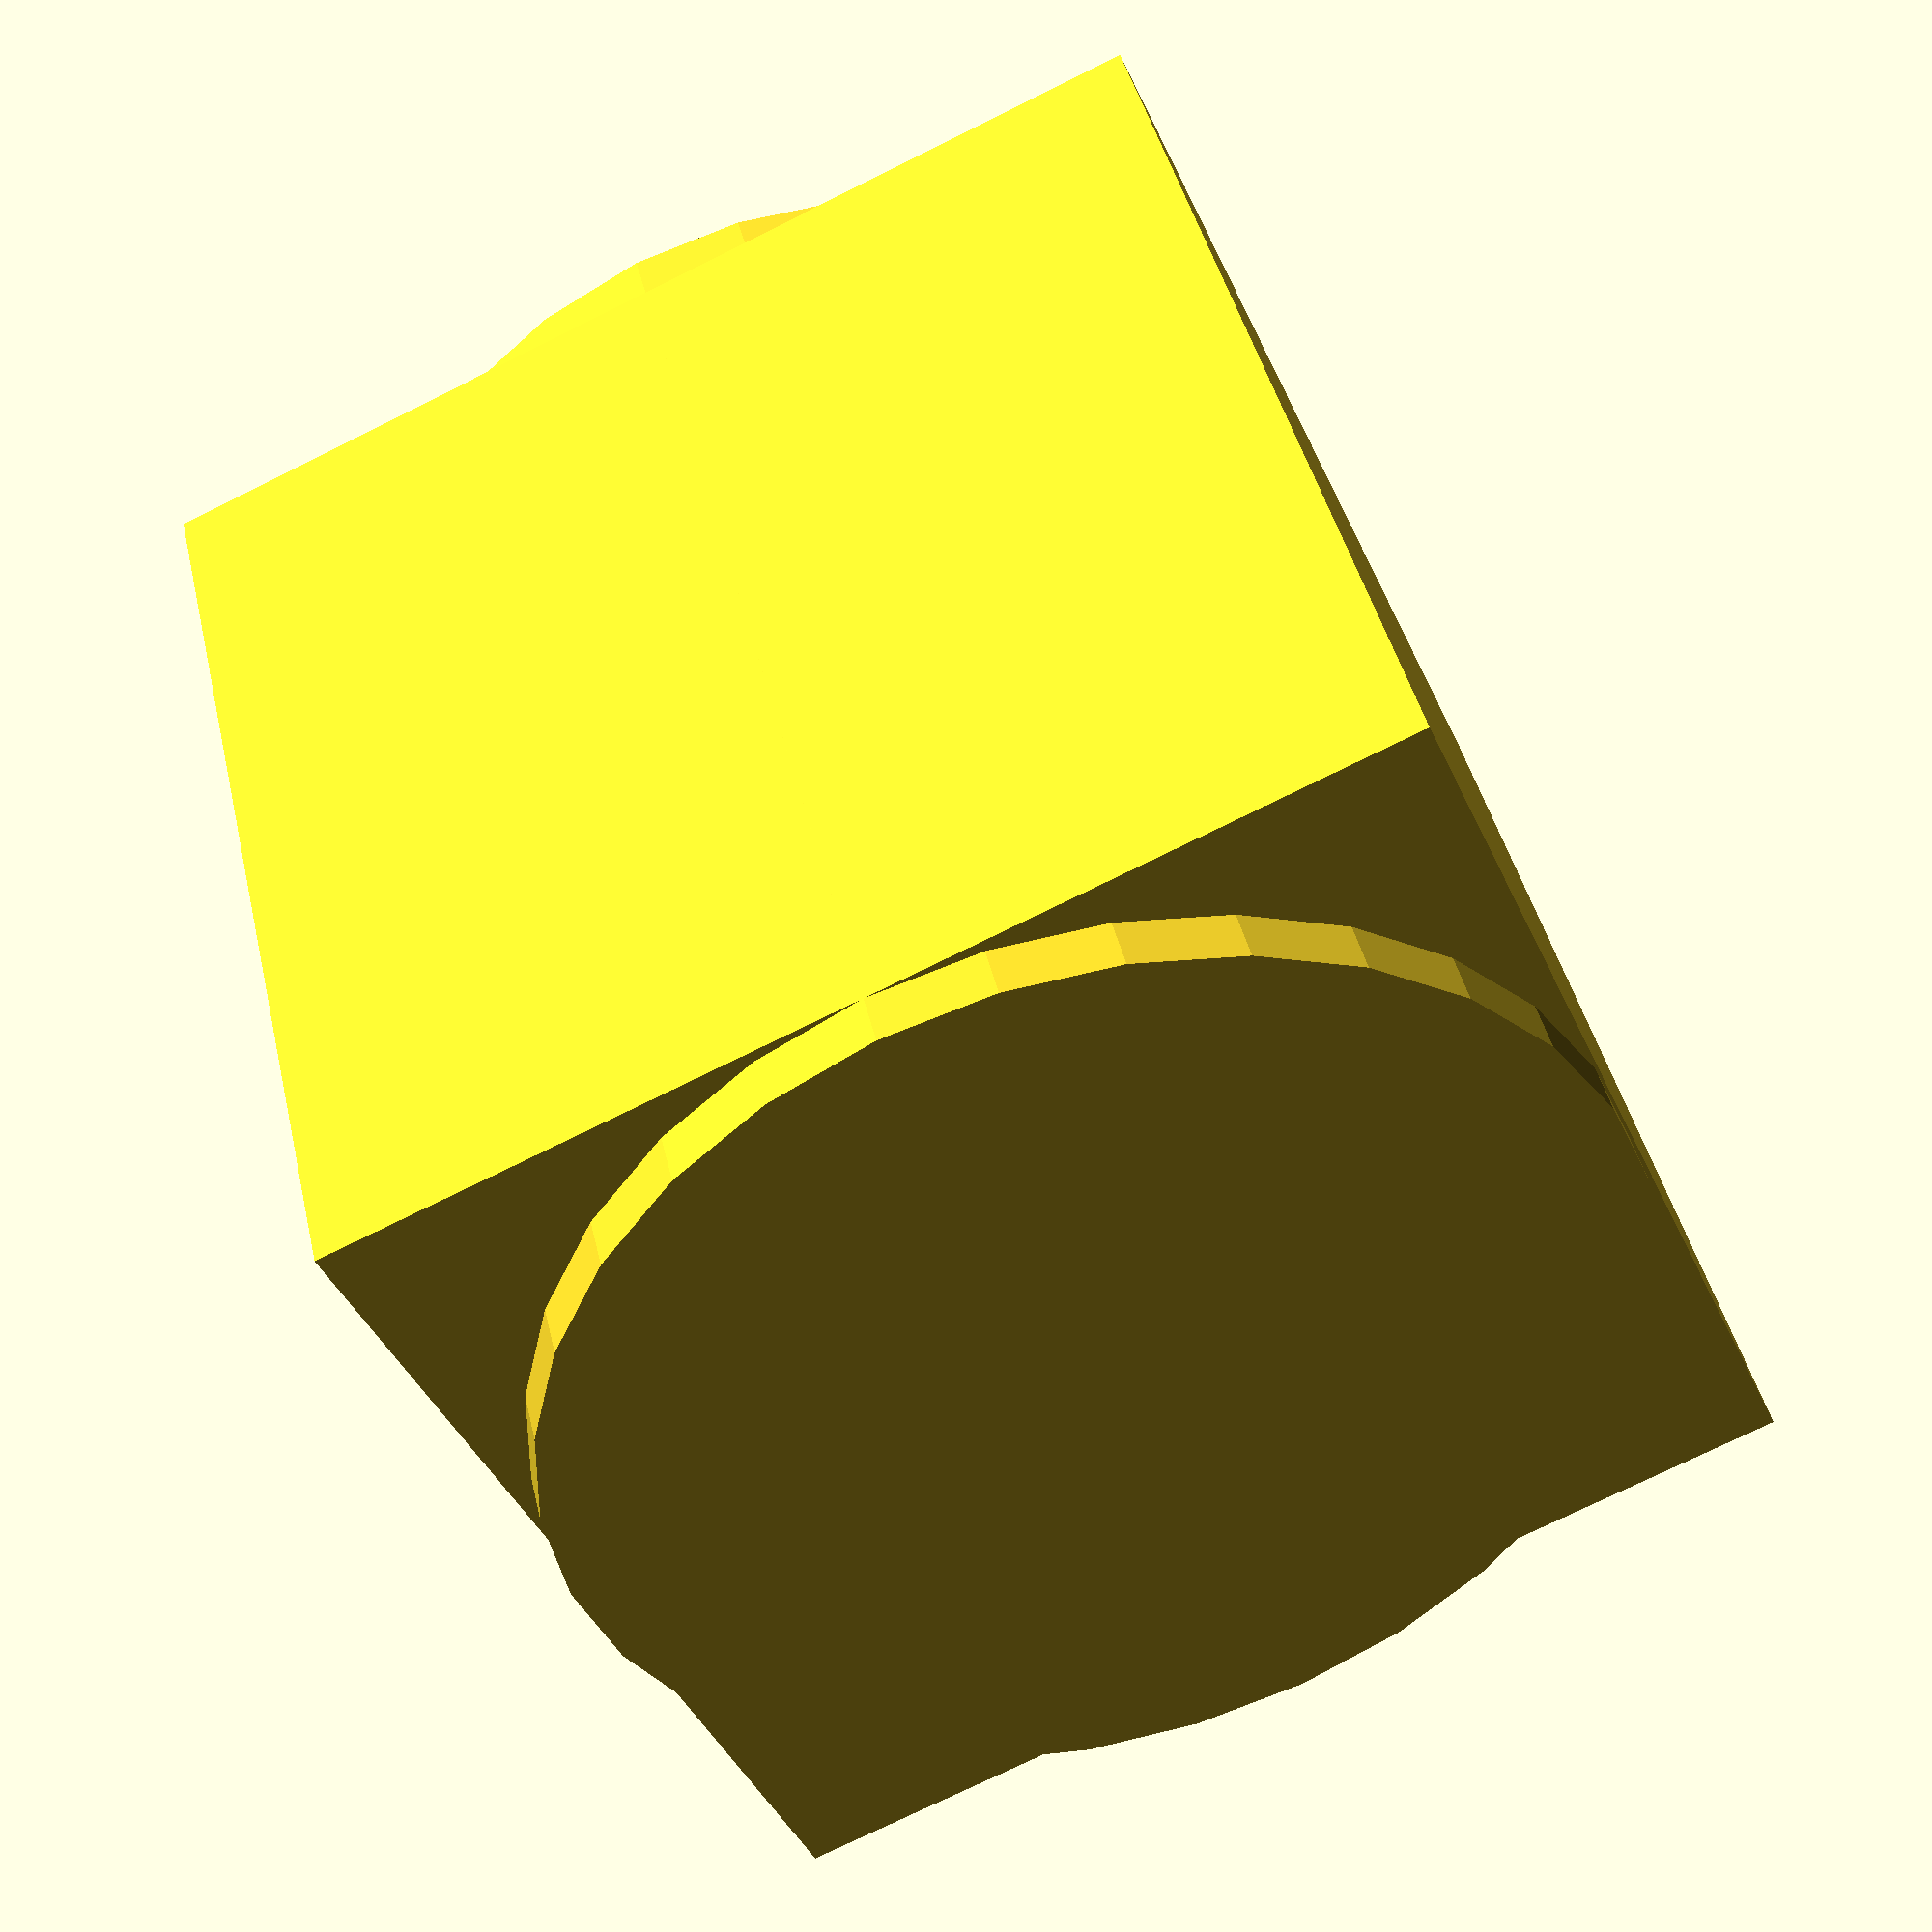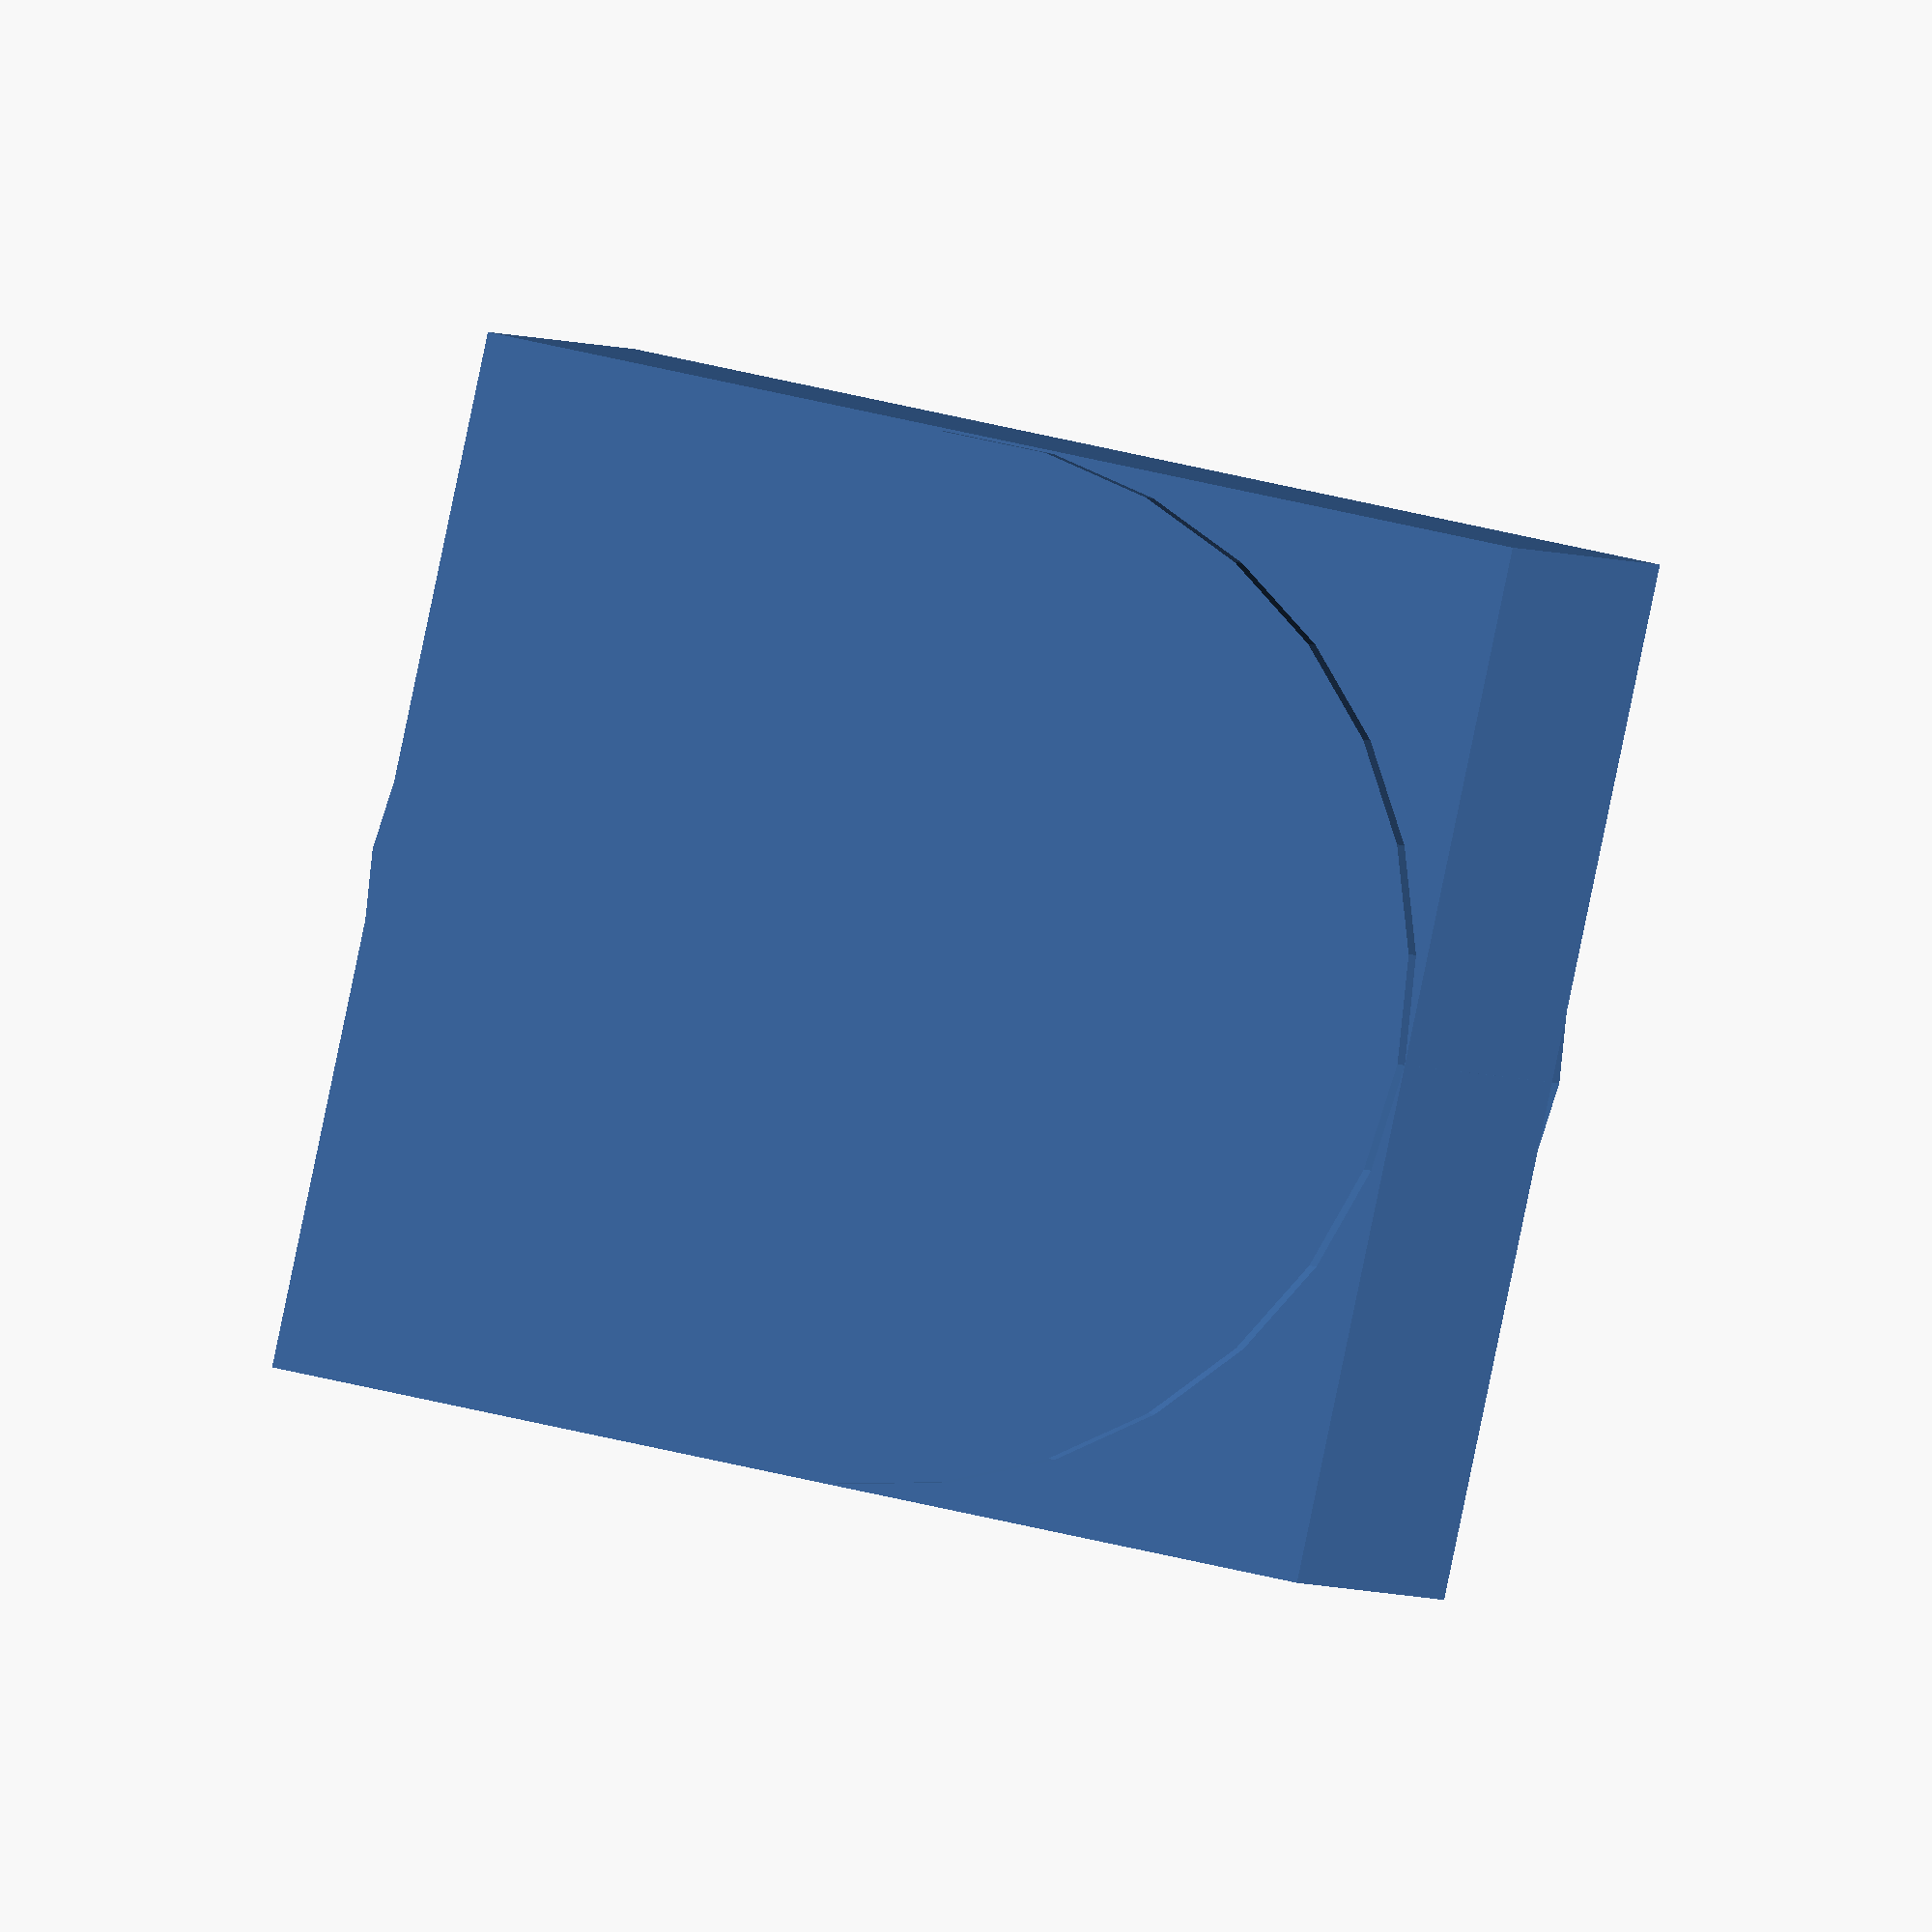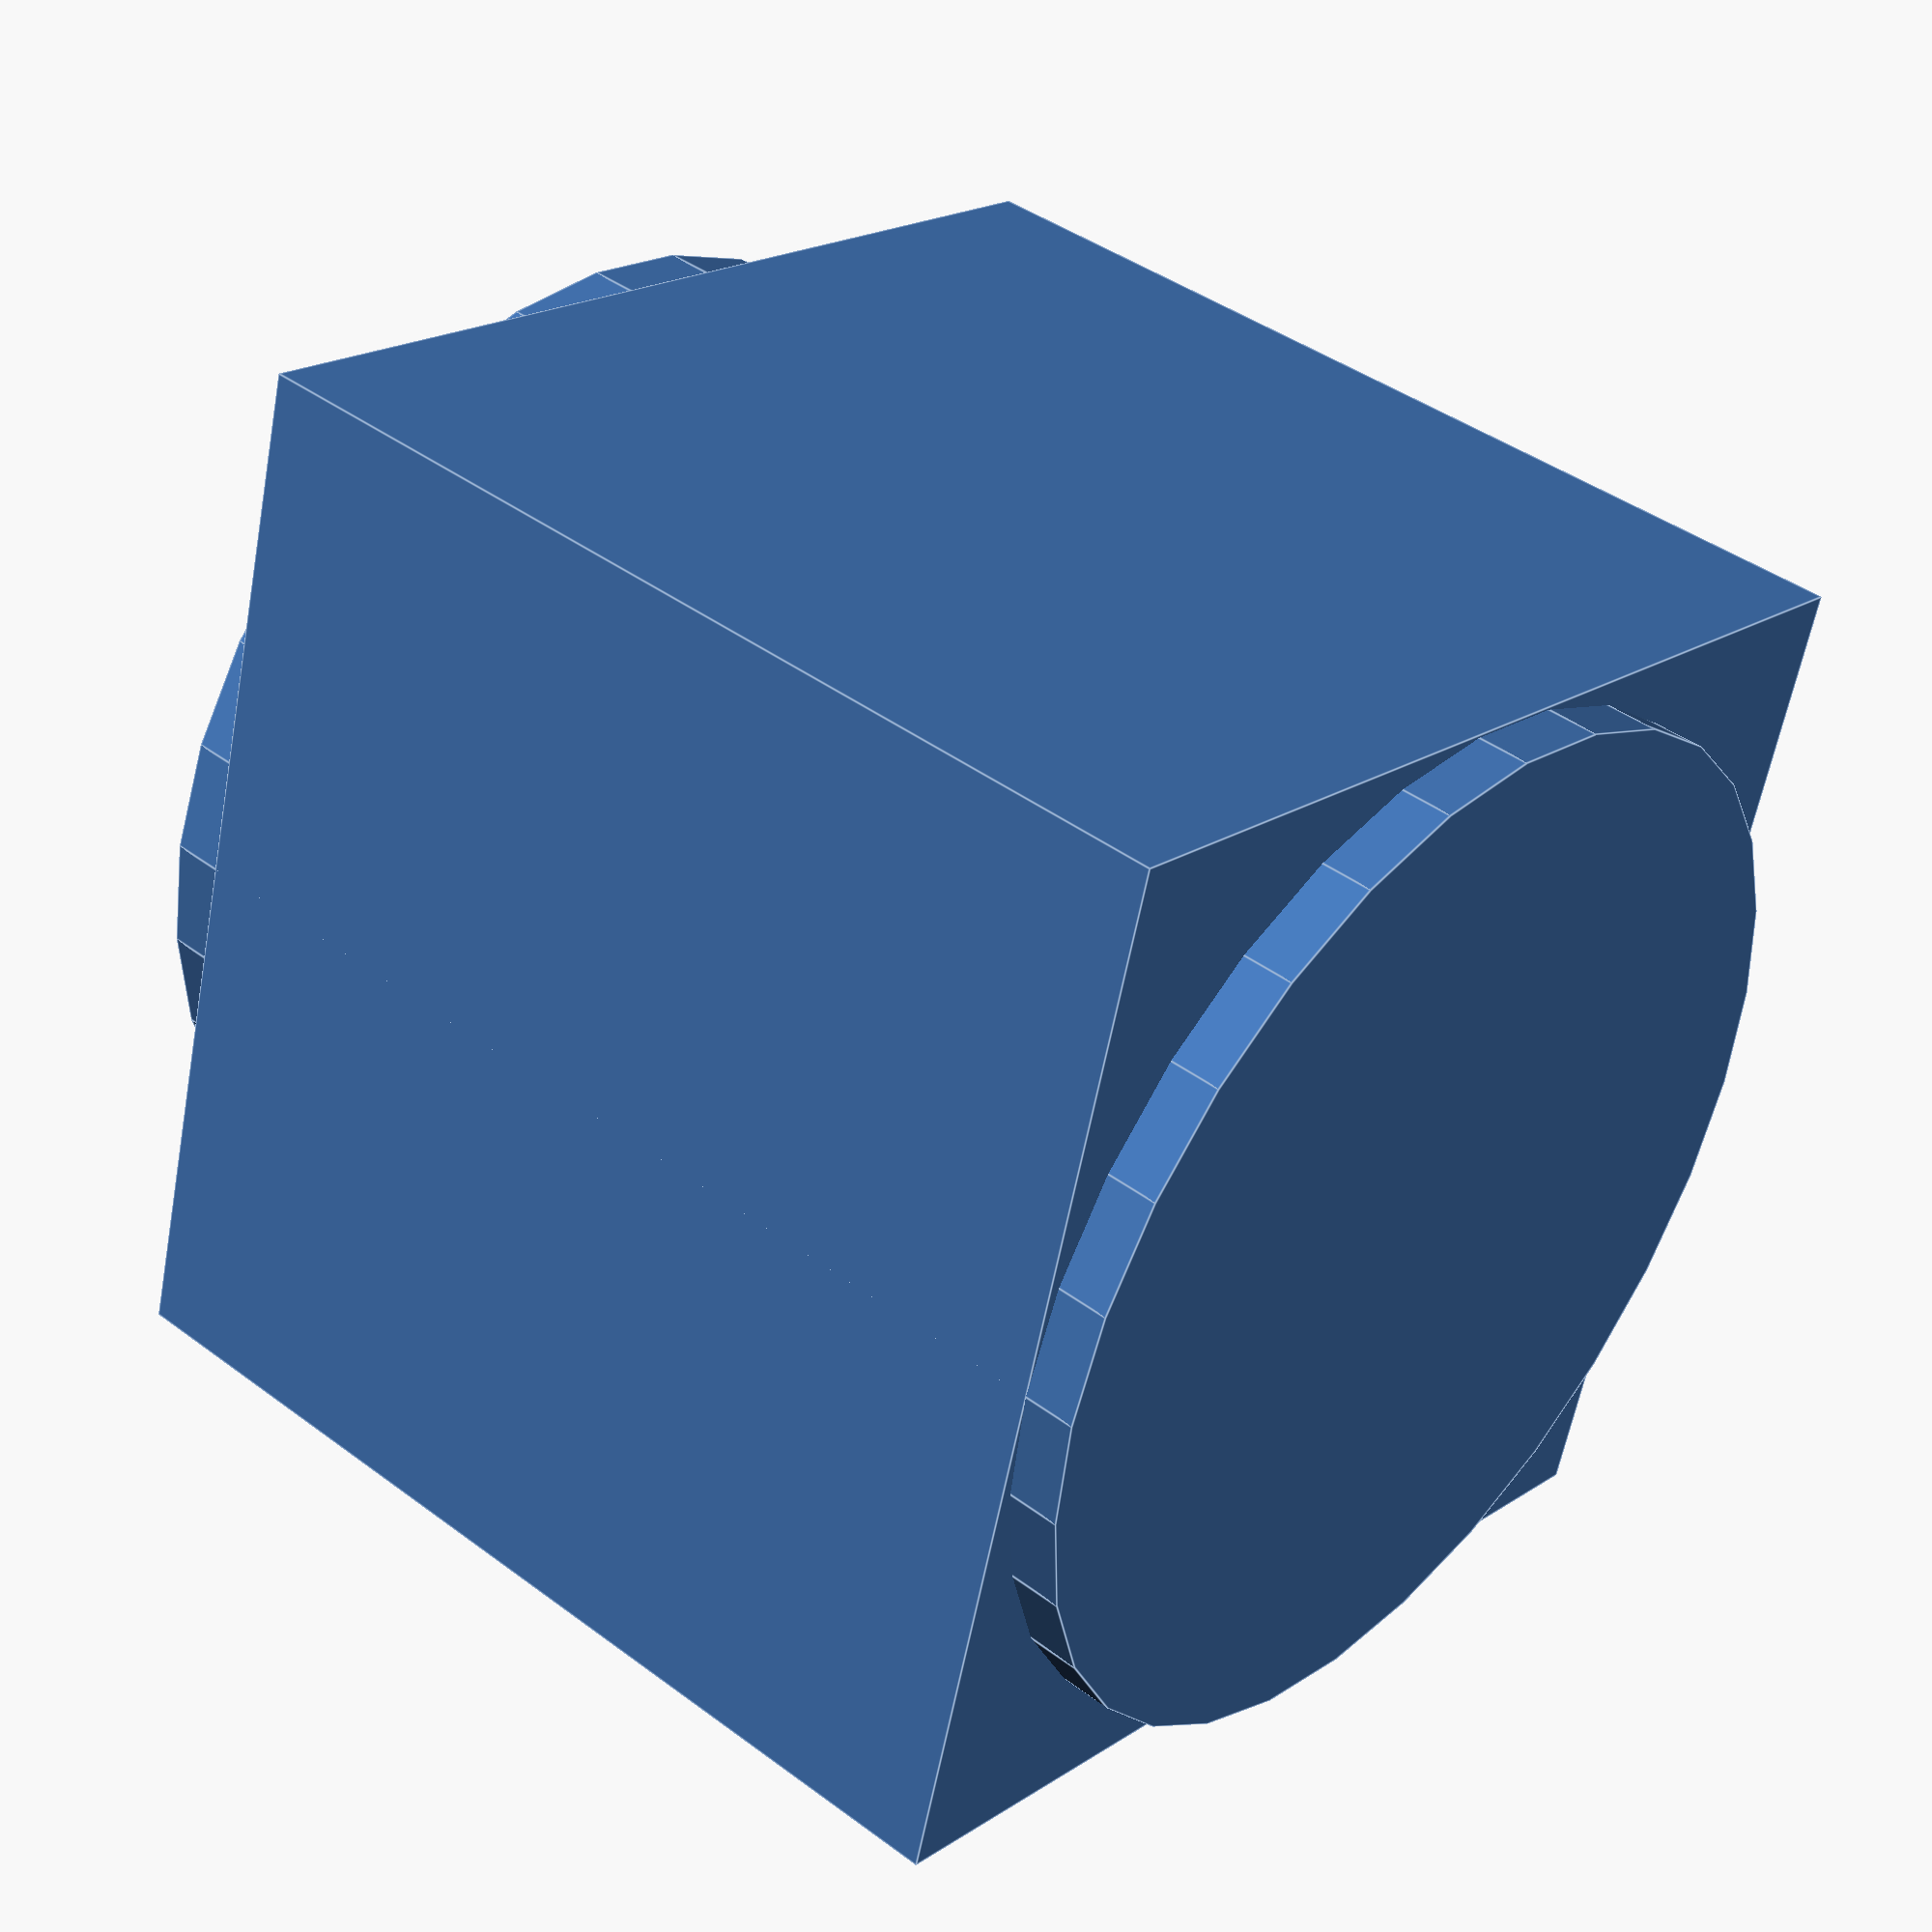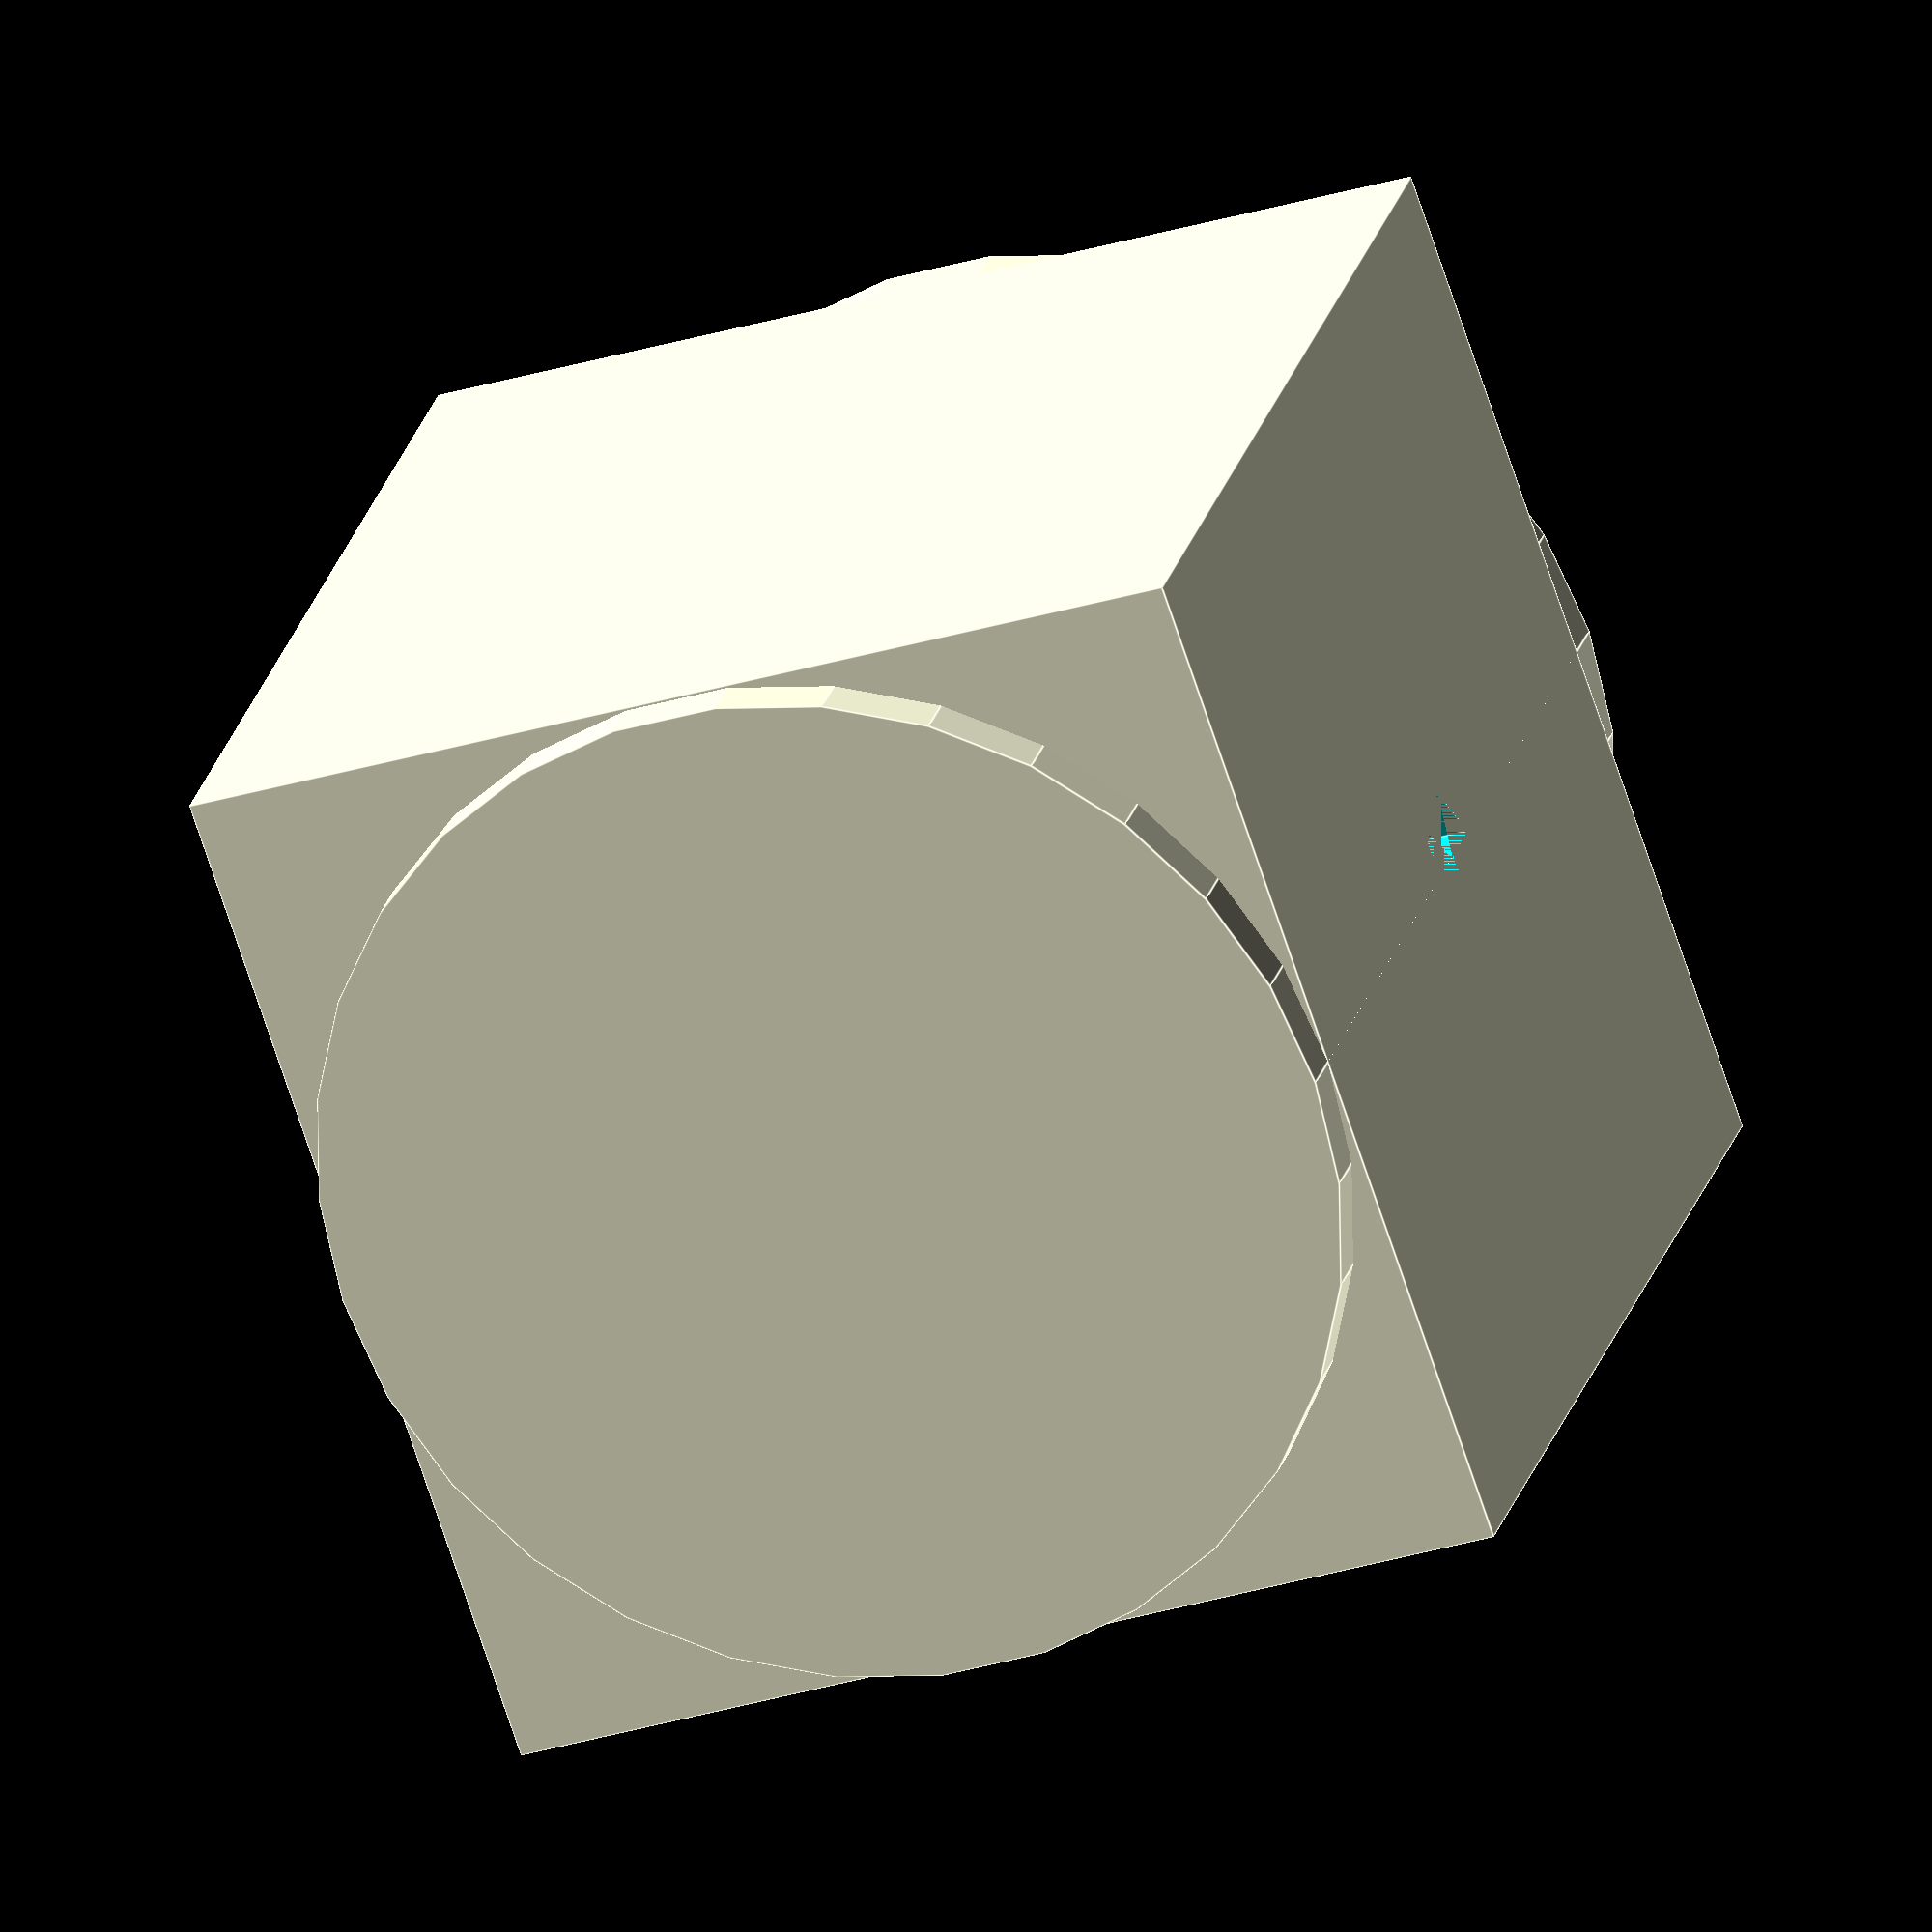
<openscad>
taille_du_cube = 20; // [10:petit,20:Moyen,30:grand]

diametre_du_trou = 2.5;


// Quel est la profondeur du trou central ?
profondeur_du_trou = 1; // [0,1,5,50]

montrer_roues = "oui"; // [oui,non]

// Quel est l'epaisseur d'une roue?
epaisseur_roues = 1; // [1:40]

// ignore this variable!
// foo=1;

// don't turn functions into params!
function BEZ03(u) = pow((1-u), 3);

// ignore variable values
bing = 3+4;
baz = 3 / hole_depth;
//ign
hole_radius = diametre_du_trou/2;


difference() {
  union() {
    translate([0, 0, taille_du_cube/2]) cube([taille_du_cube,taille_du_cube,taille_du_cube], center=true);
    if (montrer_roues == "oui") {
      translate([0, 0,  taille_du_cube/2]) rotate([0, 90, 0]) {
        cylinder(r= taille_du_cube/2, h=taille_du_cube+(epaisseur_roues*2), center=true);
      }
    }
  }
  translate([0, 0, taille_du_cube-profondeur_du_trou]) cylinder(r=hole_radius, h=profondeur_du_trou);
}
        

</openscad>
<views>
elev=221.6 azim=103.9 roll=337.3 proj=p view=wireframe
elev=304.4 azim=304.3 roll=104.3 proj=o view=solid
elev=159.8 azim=166.0 roll=319.9 proj=p view=edges
elev=31.8 azim=306.9 roll=293.1 proj=o view=edges
</views>
